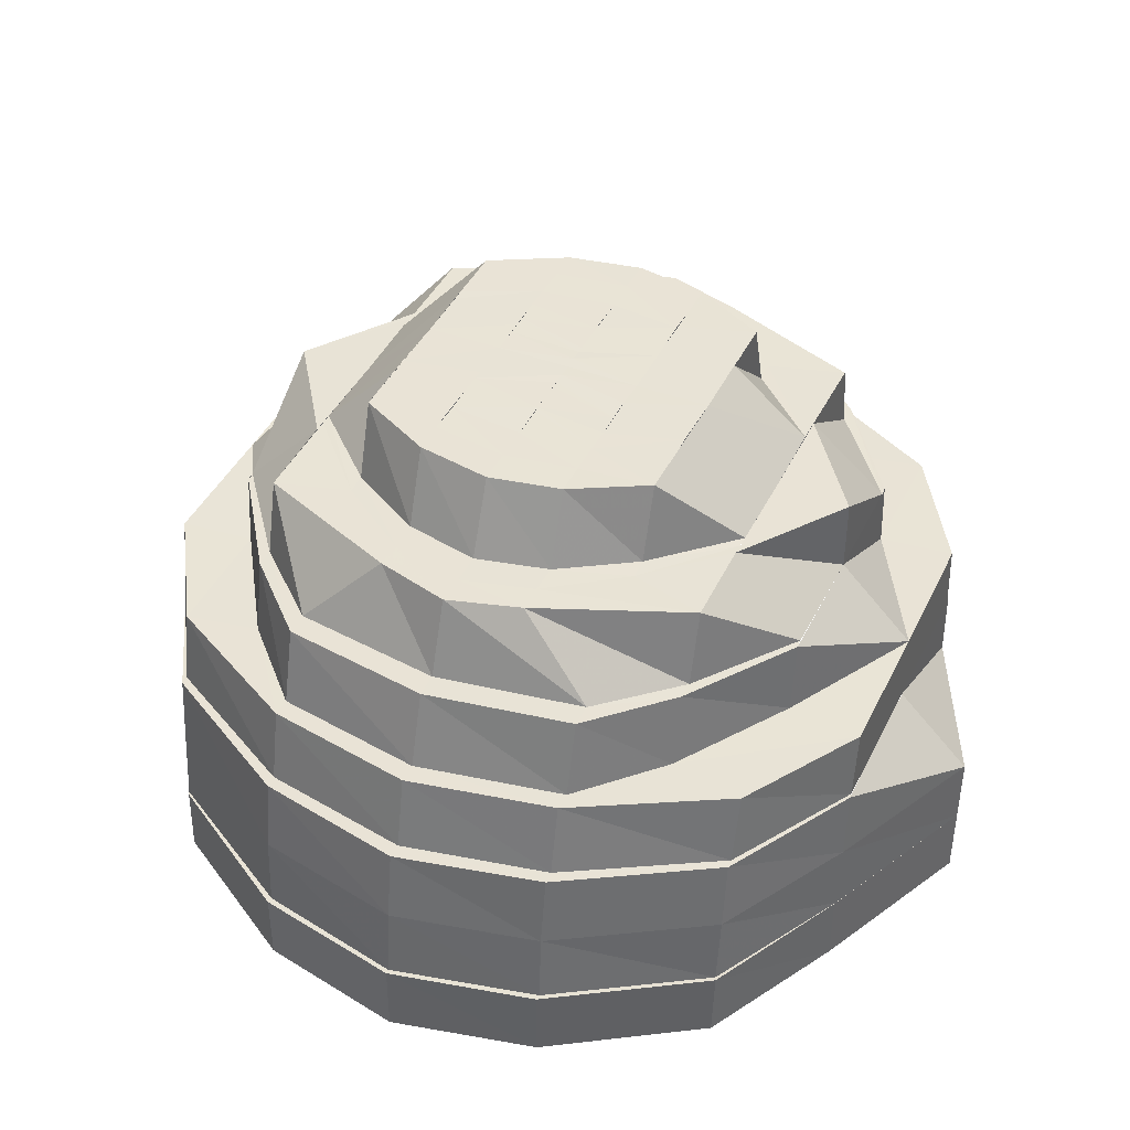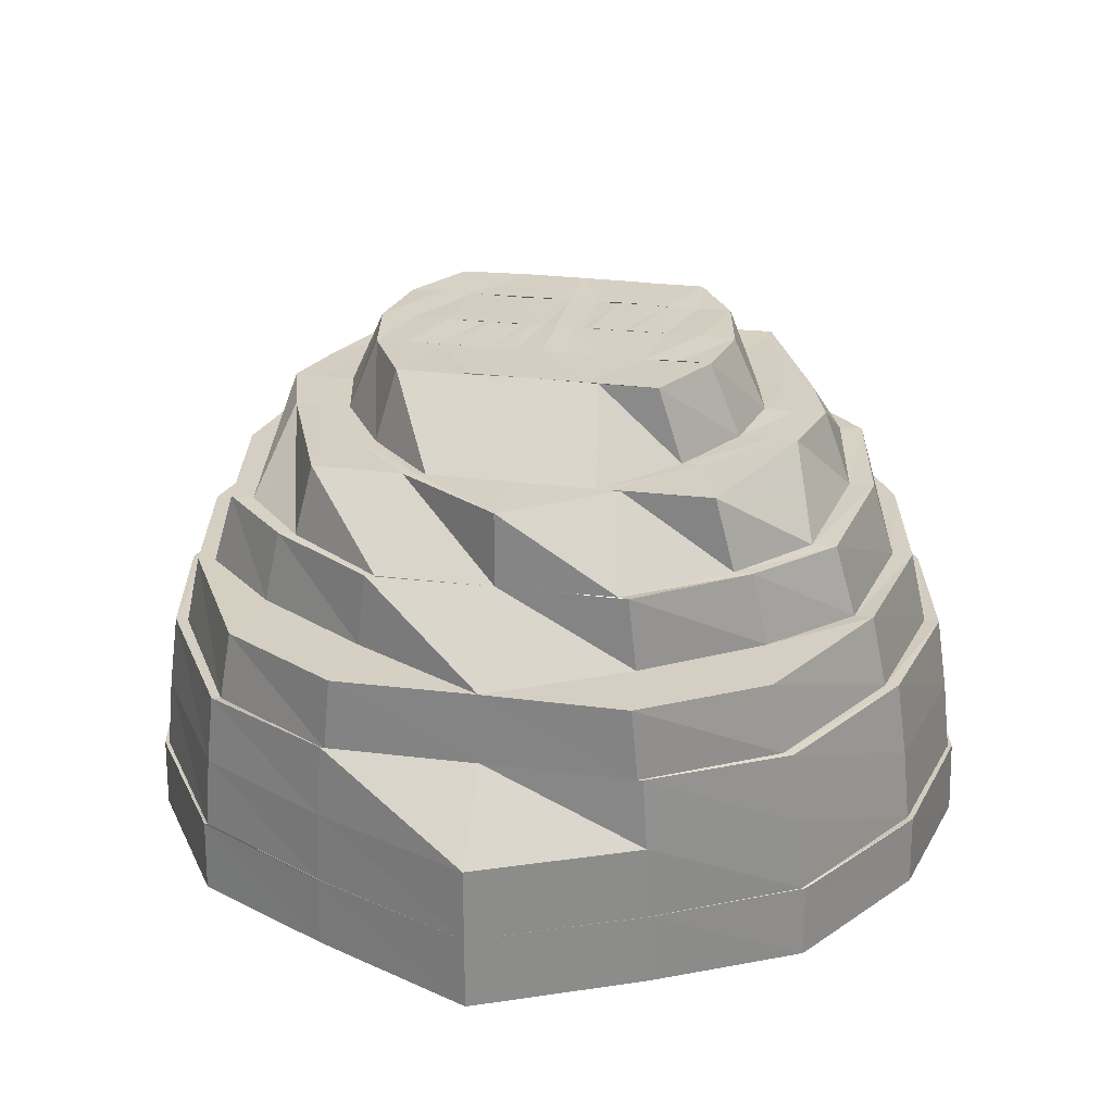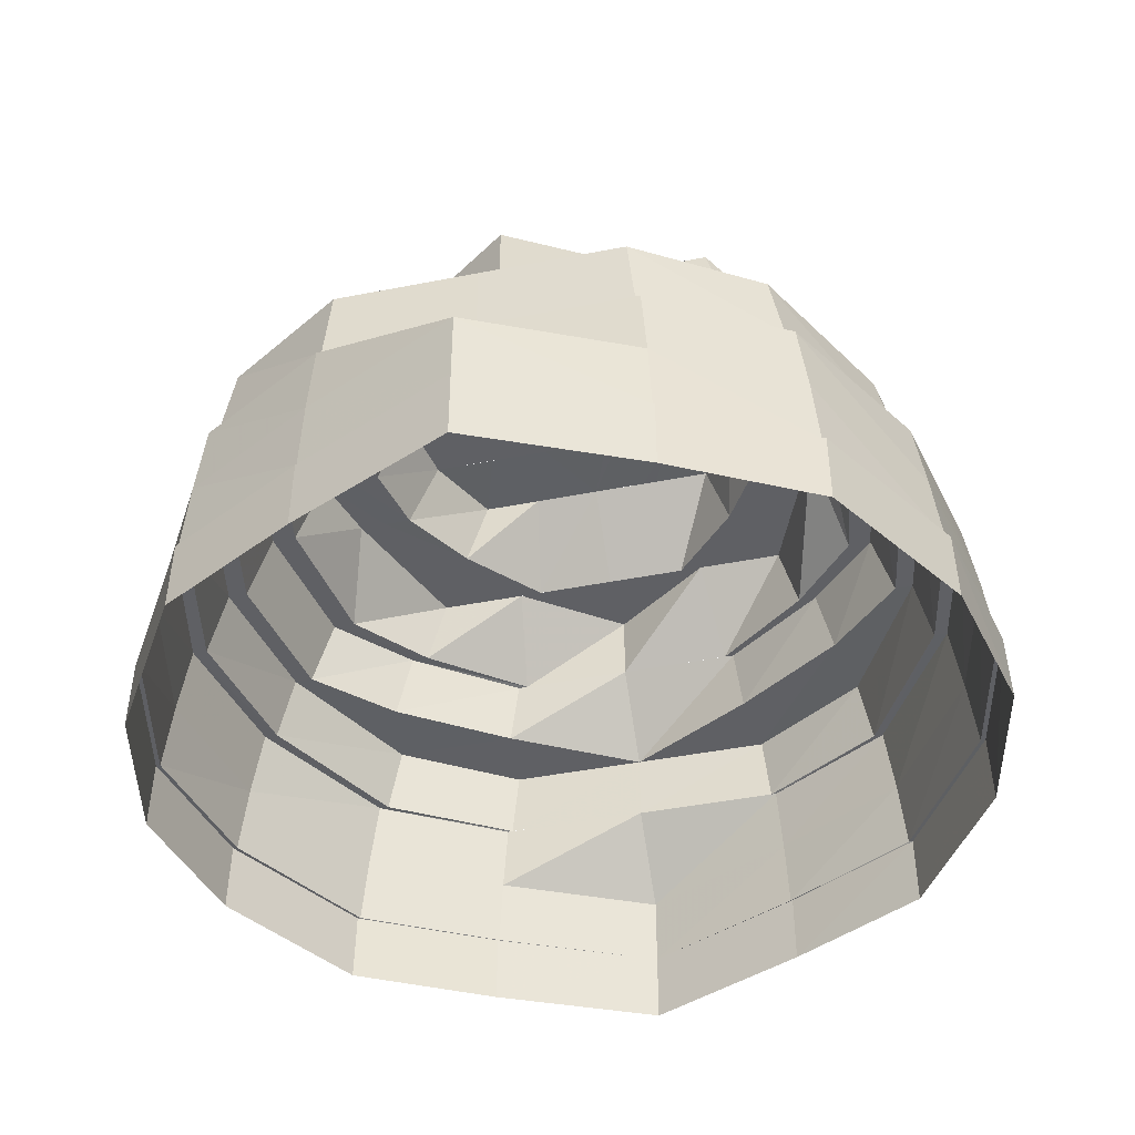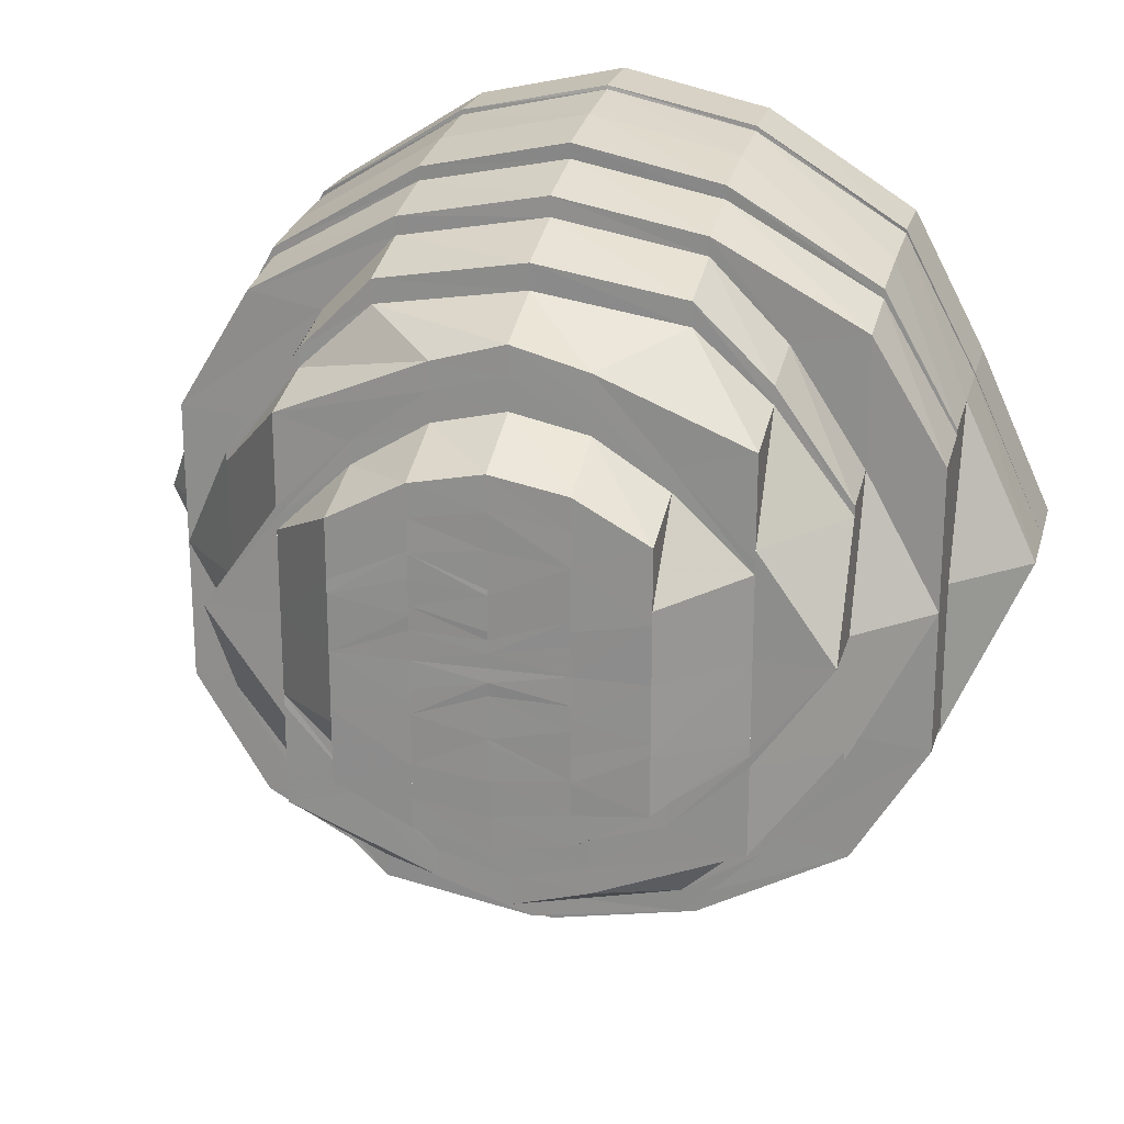
<metadata>
{"format":"obj","ext":"obj","renderer":"f3d","projection":"perspective","resolution":1024,"background":"white","views":[{"elev":42.2,"azim":24.4,"up":"+Y"},{"elev":26.0,"azim":-78.9,"up":"+Y"},{"elev":-43.9,"azim":-77.0,"up":"+Y"},{"elev":21.9,"azim":-165.8,"up":"+Z"}]}
</metadata>
<code>
o 18078
v 2217 1874 15.12
v 2217 1874 15.14
v 2217 1874 15.12
v 2217 1874 15.16
v 2217 1874 15.14
v 2217 1874 15.12
v 2217 1874 15.14
v 2217 1874 15.16
v 2217 1874 15.1
v 2217 1874 15.17
v 2217 1874 15.16
v 2217 1874 15.17
v 2217 1874 15.14
v 2217 1874 15.16
v 2217 1874 15.12
v 2217 1874 15.14
v 2217 1874 15.17
v 2217 1874 15.17
v 2217 1874 15.18
v 2217 1874 15.18
v 2217 1874 15.16
v 2217 1874 15.14
v 2217 1874 15.18
v 2217 1874 15.18
v 2217 1874 15.17
v 2217 1874 15.17
v 2217 1874 15.17
v 2217 1874 15.16
v 2217 1874 15.17
v 2217 1874 15.17
v 2217 1874 15.16
v 2217 1874 15.16
v 2217 1874 15.18
v 2217 1874 15.17
v 2217 1874 15.16
v 2217 1874 15.16
v 2217 1874 15.14
v 2217 1874 15.14
v 2217 1874 15.14
v 2217 1874 15.14
v 2217 1874 15.12
v 2217 1874 15.12
v 2217 1874 15.17
v 2217 1874 15.18
v 2217 1874 15.16
v 2217 1874 15.17
v 2217 1874 15.14
v 2217 1874 15.16
v 2217 1874 15.12
v 2217 1874 15.14
v 2217 1874 15.1
v 2217 1874 15.12
v 2217 1874 15.1
v 2217 1874 15.08
v 2217 1874 15.1
v 2217 1874 15.08
v 2217 1874 15.07
v 2217 1874 15.08
v 2217 1874 15.07
v 2217 1874 15.1
v 2217 1874 15.08
v 2217 1874 15.12
v 2217 1874 15.1
v 2217 1874 15.07
v 2217 1874 15.07
v 2217 1874 15.06
v 2217 1874 15.06
v 2217 1874 15.08
v 2217 1874 15.1
v 2217 1874 15.06
v 2217 1874 15.06
v 2217 1874 15.07
v 2217 1874 15.07
v 2217 1874 15.07
v 2217 1874 15.08
v 2217 1874 15.07
v 2217 1874 15.07
v 2217 1874 15.08
v 2217 1874 15.08
v 2217 1874 15.06
v 2217 1874 15.07
v 2217 1874 15.08
v 2217 1874 15.08
v 2217 1874 15.1
v 2217 1874 15.1
v 2217 1874 15.1
v 2217 1874 15.07
v 2217 1874 15.06
v 2217 1874 15.08
v 2217 1874 15.07
v 2217 1874 15.1
v 2217 1874 15.08
v 2217 1874 15.12
v 2217 1874 15.1
v 2217 1874 15.07
v 2217 1874 15.06
v 2217 1874 15.07
v 2217 1874 15.07
v 2217 1874 15.08
v 2217 1874 15.07
v 2217 1874 15.1
v 2217 1874 15.08
v 2217 1874 15.08
v 2217 1874 15.08
v 2217 1874 15.07
v 2217 1874 15.1
v 2217 1874 15.06
v 2217 1874 15.07
v 2217 1874 15.06
v 2217 1874 15.07
v 2217 1874 15.08
v 2217 1874 15.07
v 2217 1874 15.08
v 2217 1874 15.06
v 2217 1874 15.1
v 2217 1874 15.1
v 2217 1874 15.1
v 2217 1874 15.12
v 2217 1874 15.08
v 2217 1874 15.07
v 2217 1874 15.1
v 2217 1874 15.08
v 2217 1874 15.1
v 2217 1874 15.1
v 2217 1874 15.12
v 2217 1874 15.1
v 2217 1874 15.08
v 2217 1874 15.12
v 2217 1874 15.14
v 2217 1874 15.1
v 2217 1874 15.08
v 2217 1874 15.1
v 2217 1874 15.12
v 2217 1874 15.16
v 2217 1874 15.14
v 2217 1874 15.14
v 2217 1874 15.16
v 2217 1874 15.17
v 2217 1874 15.14
v 2217 1874 15.16
v 2217 1874 15.1
v 2217 1874 15.1
v 2217 1874 15.09
v 2217 1874 15.1
v 2217 1874 15.08
v 2217 1874 15.1
v 2217 1874 15.12
v 2217 1874 15.07
v 2217 1874 15.08
v 2217 1874 15.08
v 2217 1874 15.1
v 2217 1874 15.14
v 2217 1874 15.14
v 2217 1874 15.12
v 2217 1874 15.16
v 2217 1874 15.15
v 2217 1874 15.14
v 2217 1874 15.16
v 2217 1874 15.17
v 2217 1874 15.17
v 2217 1874 15.17
v 2217 1874 15.17
v 2217 1874 15.17
v 2217 1874 15.17
v 2217 1874 15.17
v 2217 1874 15.15
v 2217 1874 15.15
v 2217 1874 15.14
v 2217 1874 15.15
v 2217 1874 15.16
v 2217 1874 15.17
v 2217 1874 15.14
v 2217 1874 15.14
v 2217 1874 15.14
v 2217 1874 15.15
v 2217 1874 15.16
v 2217 1874 15.17
v 2217 1874 15.16
v 2217 1874 15.17
v 2217 1874 15.17
v 2217 1874 15.17
v 2217 1874 15.16
v 2217 1874 15.16
v 2217 1874 15.14
v 2217 1874 15.16
v 2217 1874 15.17
v 2217 1874 15.15
v 2217 1874 15.14
v 2217 1874 15.14
v 2217 1874 15.17
v 2217 1874 15.16
v 2217 1874 15.16
v 2217 1874 15.15
v 2217 1874 15.15
v 2217 1874 15.16
v 2217 1874 15.14
v 2217 1874 15.14
v 2217 1874 15.16
v 2217 1874 15.15
v 2217 1874 15.17
v 2217 1874 15.15
v 2217 1874 15.16
v 2217 1874 15.15
v 2217 1874 15.14
v 2217 1874 15.15
v 2217 1874 15.12
v 2217 1874 15.14
v 2217 1874 15.16
v 2217 1874 15.14
v 2217 1874 15.16
v 2217 1874 15.15
v 2217 1874 15.14
v 2217 1874 15.14
v 2217 1874 15.16
v 2217 1874 15.16
v 2217 1874 15.16
v 2217 1874 15.15
v 2217 1874 15.15
v 2217 1874 15.13
v 2217 1874 15.16
v 2217 1874 15.14
v 2217 1874 15.13
v 2217 1874 15.13
v 2217 1874 15.16
v 2217 1874 15.15
v 2217 1874 15.14
v 2217 1874 15.15
v 2217 1874 15.15
v 2217 1874 15.15
v 2217 1874 15.14
v 2217 1874 15.15
v 2217 1874 15.15
v 2217 1874 15.12
v 2217 1874 15.14
v 2217 1874 15.15
v 2217 1874 15.13
v 2217 1874 15.1
v 2217 1874 15.1
v 2217 1874 15.08
v 2217 1874 15.15
v 2217 1874 15.13
v 2217 1874 15.15
v 2217 1874 15.15
v 2217 1874 15.15
v 2217 1874 15.14
v 2217 1874 15.15
v 2217 1874 15.13
v 2217 1874 15.14
v 2217 1874 15.12
v 2217 1874 15.15
v 2217 1874 15.14
v 2217 1874 15.13
v 2217 1874 15.13
v 2217 1874 15.12
v 2217 1874 15.12
v 2217 1874 15.14
v 2217 1874 15.14
v 2217 1874 15.12
v 2217 1874 15.15
v 2217 1874 15.14
v 2217 1874 15.13
v 2217 1874 15.14
v 2217 1874 15.14
v 2217 1874 15.13
v 2217 1874 15.13
v 2217 1874 15.12
v 2217 1874 15.13
v 2217 1874 15.13
v 2217 1874 15.12
v 2217 1874 15.14
v 2217 1874 15.13
v 2217 1874 15.14
v 2217 1874 15.14
v 2217 1874 15.13
v 2217 1874 15.13
v 2217 1874 15.13
v 2217 1874 15.13
v 2217 1874 15.13
v 2217 1874 15.13
v 2217 1874 15.13
v 2217 1874 15.13
v 2217 1874 15.13
v 2217 1874 15.12
v 2217 1874 15.12
v 2217 1874 15.12
v 2217 1874 15.13
v 2217 1874 15.12
v 2217 1874 15.12
v 2217 1874 15.12
v 2217 1874 15.12
v 2217 1874 15.12
v 2217 1874 15.12
v 2217 1874 15.12
v 2217 1874 15.12
v 2217 1874 15.11
v 2217 1874 15.12
v 2217 1874 15.11
v 2217 1874 15.1
v 2217 1874 15.11
v 2217 1874 15.1
v 2217 1874 15.12
v 2217 1874 15.1
v 2217 1874 15.12
v 2217 1874 15.11
v 2217 1874 15.11
v 2217 1874 15.11
v 2217 1874 15.11
v 2217 1874 15.11
v 2217 1874 15.11
v 2217 1874 15.11
v 2217 1874 15.1
v 2217 1874 15.1
v 2217 1874 15.1
v 2217 1874 15.1
v 2217 1874 15.09
v 2217 1874 15.1
v 2217 1874 15.1
v 2217 1874 15.1
v 2217 1874 15.11
v 2217 1874 15.11
v 2217 1874 15.11
v 2217 1874 15.11
v 2217 1874 15.1
v 2217 1874 15.11
v 2217 1874 15.1
v 2217 1874 15.12
v 2217 1874 15.12
v 2217 1874 15.13
v 2217 1874 15.14
v 2217 1874 15.15
v 2217 1874 15.12
v 2217 1874 15.1
v 2217 1874 15.12
v 2217 1874 15.14
v 2217 1874 15.1
v 2217 1874 15.09
v 2217 1874 15.1
v 2217 1874 15.1
v 2217 1874 15.12
v 2217 1874 15.14
v 2217 1874 15.15
v 2217 1874 15.09
v 2217 1874 15.09
v 2217 1874 15.1
v 2217 1874 15.1
v 2217 1874 15.09
v 2217 1874 15.09
v 2217 1874 15.1
v 2217 1874 15.1
v 2217 1874 15.09
v 2217 1874 15.09
v 2217 1874 15.09
v 2217 1874 15.08
v 2217 1874 15.09
v 2217 1874 15.09
v 2217 1874 15.09
v 2217 1874 15.09
v 2217 1874 15.1
v 2217 1874 15.1
v 2217 1874 15.11
v 2217 1874 15.09
v 2217 1874 15.11
v 2217 1874 15.1
v 2217 1874 15.11
v 2217 1874 15.09
v 2217 1874 15.12
v 2217 1874 15.1
v 2217 1874 15.08
v 2217 1874 15.1
v 2217 1874 15.1
v 2217 1874 15.09
v 2217 1874 15.13
v 2217 1874 15.12
v 2217 1874 15.09
v 2217 1874 15.09
v 2217 1874 15.09
v 2217 1874 15.08
v 2217 1874 15.1
v 2217 1874 15.1
v 2217 1874 15.12
v 2217 1874 15.08
v 2217 1874 15.08
v 2217 1874 15.08
v 2217 1874 15.07
v 2217 1874 15.07
v 2217 1874 15.08
v 2217 1874 15.08
v 2217 1874 15.08
v 2217 1874 15.08
v 2217 1874 15.08
v 2217 1874 15.08
v 2217 1874 15.09
v 2217 1874 15.08
v 2217 1874 15.08
v 2217 1874 15.1
v 2217 1874 15.07
v 2217 1874 15.08
v 2217 1874 15.1
v 2217 1874 15.12
v 2217 1874 15.1
v 2217 1874 15.08
v 2217 1874 15.09
v 2217 1874 15.1
v 2217 1874 15.1
v 2217 1874 15.07
v 2217 1874 15.07
v 2217 1874 15.07
v 2217 1874 15.07
v 2217 1874 15.07
v 2217 1874 15.07
v 2217 1874 15.06
v 2217 1874 15.07
v 2217 1874 15.07
v 2217 1874 15.08
v 2217 1874 15.09
v 2217 1874 15.1
v 2217 1874 15.09
v 2217 1874 15.09
v 2217 1874 15.08
v 2217 1874 15.1
v 2217 1874 15.08
v 2217 1874 15.07
v 2217 1874 15.1
v 2217 1874 15.1
v 2217 1874 15.08
v 2217 1874 15.08
v 2217 1874 15.1
v 2217 1874 15.08
v 2217 1874 15.1
v 2217 1874 15.1
v 2217 1874 15.12
v 2217 1874 15.14
v 2217 1874 15.15
v 2217 1874 15.14
v 2217 1874 15.12
v 2217 1874 15.14
v 2217 1874 15.16
v 2217 1874 15.14
v 2217 1874 15.14
v 2217 1874 15.12
v 2217 1874 15.14
v 2217 1874 15.16
v 2217 1874 15.14
v 2217 1874 15.16
v 2217 1874 15.16
v 2217 1874 15.17
v 2217 1874 15.14
v 2217 1874 15.17
v 2217 1874 15.17
v 2217 1874 15.17
v 2217 1874 15.18
v 2217 1874 15.17
v 2217 1874 15.17
v 2217 1874 15.17
v 2217 1874 15.17
v 2217 1874 15.16
v 2217 1874 15.17
v 2217 1874 15.14
v 2217 1874 15.16
f 1 2 3
f 2 4 5
f 6 2 7
f 7 4 8
f 9 1 6
f 4 10 11
f 8 10 12
f 13 11 14
f 15 16 13
f 14 17 18
f 10 19 17
f 12 19 20
f 16 21 22
f 18 23 24
f 19 25 23
f 20 25 26
f 21 27 28
f 24 29 30
f 25 31 29
f 26 31 32
f 27 33 34
f 30 35 36
f 31 37 35
f 32 37 38
f 36 39 40
f 37 41 39
f 38 41 42
f 33 43 44
f 43 45 46
f 45 47 48
f 47 49 50
f 41 51 52
f 42 51 53
f 51 54 55
f 53 54 56
f 54 57 58
f 56 57 59
f 60 58 61
f 62 63 60
f 61 64 65
f 57 66 64
f 59 66 67
f 63 68 69
f 65 70 71
f 66 72 70
f 67 72 73
f 68 74 75
f 71 76 77
f 72 78 76
f 73 78 79
f 74 80 81
f 77 82 83
f 78 84 82
f 79 84 9
f 83 85 86
f 84 1 85
f 80 87 88
f 87 89 90
f 89 91 92
f 91 93 94
f 95 88 96
f 96 90 97
f 95 96 98
f 99 98 100
f 101 102 99
f 103 95 102
f 103 81 95
f 104 95 105
f 106 103 104
f 105 96 107
f 108 109 95
f 109 110 96
f 111 108 103
f 107 97 112
f 110 113 97
f 96 97 114
f 115 111 116
f 116 75 103
f 116 103 117
f 118 116 117
f 97 92 119
f 97 119 120
f 113 121 119
f 112 119 122
f 122 123 124
f 121 125 123
f 119 126 123
f 119 123 127
f 123 3 128
f 125 129 128
f 123 128 130
f 131 130 132
f 130 128 133
f 129 134 135
f 128 22 135
f 128 135 133
f 133 135 136
f 135 137 136
f 135 28 137
f 134 138 137
f 139 137 140
f 141 133 142
f 143 142 144
f 145 141 146
f 146 133 147
f 148 149 145
f 150 151 149
f 147 152 153
f 133 152 154
f 153 155 156
f 157 158 152
f 158 159 155
f 159 160 161
f 160 162 163
f 161 164 163
f 161 163 165
f 166 161 165
f 166 165 167
f 168 167 169
f 170 171 166
f 172 170 173
f 174 166 175
f 175 165 176
f 165 163 177
f 165 177 178
f 163 179 177
f 163 180 179
f 177 179 181
f 162 182 179
f 179 183 181
f 182 184 183
f 179 185 183
f 186 183 187
f 187 188 189
f 177 181 190
f 178 177 190
f 190 181 191
f 178 190 192
f 193 178 192
f 194 195 193
f 196 194 197
f 192 190 198
f 190 191 198
f 193 192 199
f 200 201 191
f 198 191 202
f 191 203 202
f 201 204 203
f 191 205 203
f 204 206 207
f 208 209 205
f 210 203 211
f 211 212 213
f 198 202 214
f 214 202 215
f 216 198 214
f 192 198 216
f 199 192 216
f 216 214 217
f 199 216 218
f 218 216 217
f 219 199 218
f 217 214 220
f 214 215 220
f 218 217 221
f 222 218 221
f 222 221 223
f 224 225 215
f 225 226 227
f 215 228 227
f 229 230 228
f 215 227 231
f 220 215 231
f 231 227 232
f 230 233 234
f 235 234 236
f 233 237 238
f 237 239 238
f 240 241 232
f 231 232 242
f 220 231 243
f 243 231 242
f 244 220 243
f 217 220 244
f 221 217 244
f 221 244 245
f 223 221 245
f 244 243 246
f 245 244 246
f 223 245 247
f 247 245 248
f 245 246 248
f 249 223 247
f 246 243 250
f 243 242 250
f 248 246 251
f 246 250 251
f 248 251 252
f 253 248 252
f 253 252 254
f 255 253 254
f 249 253 255
f 251 250 256
f 251 256 257
f 258 223 249
f 250 259 256
f 250 242 259
f 257 256 260
f 257 260 261
f 256 259 262
f 256 262 260
f 242 263 259
f 242 232 263
f 232 264 263
f 232 265 264
f 265 266 264
f 263 264 267
f 268 269 267
f 259 263 270
f 263 267 270
f 259 270 262
f 270 267 271
f 262 270 272
f 270 271 272
f 262 272 273
f 260 262 273
f 273 272 274
f 260 273 275
f 261 260 275
f 275 273 276
f 275 276 277
f 261 275 278
f 277 276 278
f 279 261 278
f 276 280 278
f 274 281 280
f 278 280 282
f 280 281 283
f 278 282 284
f 284 282 285
f 279 278 285
f 274 286 281
f 272 286 274
f 272 271 286
f 271 287 286
f 282 288 285
f 289 279 285
f 285 288 289
f 290 279 289
f 286 287 291
f 281 291 283
f 283 291 288
f 255 290 289
f 255 289 292
f 288 293 289
f 289 293 292
f 288 291 293
f 294 255 292
f 293 294 292
f 291 295 293
f 293 296 294
f 291 297 295
f 297 298 295
f 296 299 294
f 297 300 298
f 301 255 294
f 300 302 298
f 303 301 294
f 294 299 303
f 304 301 303
f 305 304 303
f 299 306 303
f 306 304 305
f 299 307 306
f 306 308 304
f 309 308 306
f 310 309 306
f 311 309 310
f 307 311 306
f 311 312 309
f 307 313 311
f 313 312 311
f 314 313 307
f 314 315 313
f 302 315 314
f 313 316 312
f 315 316 313
f 316 317 312
f 312 317 318
f 318 319 308
f 308 319 320
f 319 249 320
f 320 249 255
f 318 321 319
f 317 321 318
f 321 258 249
f 317 322 321
f 322 258 321
f 323 322 317
f 316 323 317
f 323 324 322
f 325 326 324
f 324 327 258
f 327 219 258
f 327 328 219
f 328 199 219
f 328 193 199
f 329 330 328
f 331 328 327
f 332 331 333
f 331 334 197
f 154 334 331
f 335 154 331
f 336 335 337
f 338 339 335
f 339 340 334
f 340 341 334
f 342 338 343
f 344 331 345
f 346 344 345
f 347 348 346
f 346 345 349
f 349 345 324
f 349 324 323
f 350 349 323
f 350 323 316
f 315 350 316
f 351 349 350
f 351 346 349
f 352 350 315
f 352 351 350
f 302 352 315
f 353 346 351
f 353 354 346
f 355 351 352
f 355 353 351
f 356 352 302
f 356 355 352
f 300 356 302
f 357 358 354
f 359 356 300
f 360 359 300
f 361 355 356
f 359 361 356
f 362 359 360
f 291 362 360
f 287 362 291
f 362 363 359
f 363 361 359
f 364 363 362
f 364 365 363
f 267 366 287
f 366 367 287
f 363 368 361
f 365 368 363
f 366 369 367
f 370 371 369
f 266 369 366
f 372 266 373
f 369 374 367
f 367 374 365
f 369 375 374
f 376 377 375
f 378 376 379
f 266 238 379
f 380 238 266
f 234 380 266
f 375 381 374
f 375 382 381
f 374 383 365
f 374 381 383
f 365 383 368
f 382 384 381
f 381 385 383
f 381 384 385
f 383 386 368
f 383 385 386
f 368 386 387
f 368 387 361
f 361 387 355
f 387 353 355
f 387 388 353
f 386 388 387
f 388 354 353
f 388 343 354
f 386 389 388
f 385 389 386
f 390 357 388
f 385 391 389
f 384 391 385
f 391 392 389
f 391 393 392
f 394 395 393
f 396 397 391
f 397 398 392
f 398 399 400
f 401 392 402
f 402 403 404
f 384 405 391
f 406 405 384
f 382 406 384
f 407 406 382
f 406 408 405
f 408 149 405
f 408 127 149
f 409 150 408
f 410 408 406
f 410 120 408
f 407 410 406
f 411 409 410
f 412 410 407
f 412 114 410
f 413 411 412
f 414 412 407
f 414 407 415
f 416 415 417
f 418 407 419
f 420 414 418
f 421 422 414
f 423 421 424
f 425 413 426
f 427 426 428
f 429 425 430
f 431 430 427
f 118 430 380
f 189 118 431
f 188 118 432
f 433 432 434
f 435 116 118
f 435 69 116
f 436 435 118
f 437 436 438
f 439 435 436
f 439 52 435
f 440 115 435
f 441 440 439
f 442 439 443
f 444 441 445
f 446 445 442
f 445 439 185
f 445 447 439
f 448 444 449
f 449 48 445
f 449 445 180
f 450 449 446
f 451 448 452
f 453 452 450
f 452 449 164
f 452 46 449
f 138 451 454
f 140 454 453
f 454 44 452
f 454 452 455
f 456 455 457
f 458 459 456
f 137 454 459
f 137 34 454

</code>
